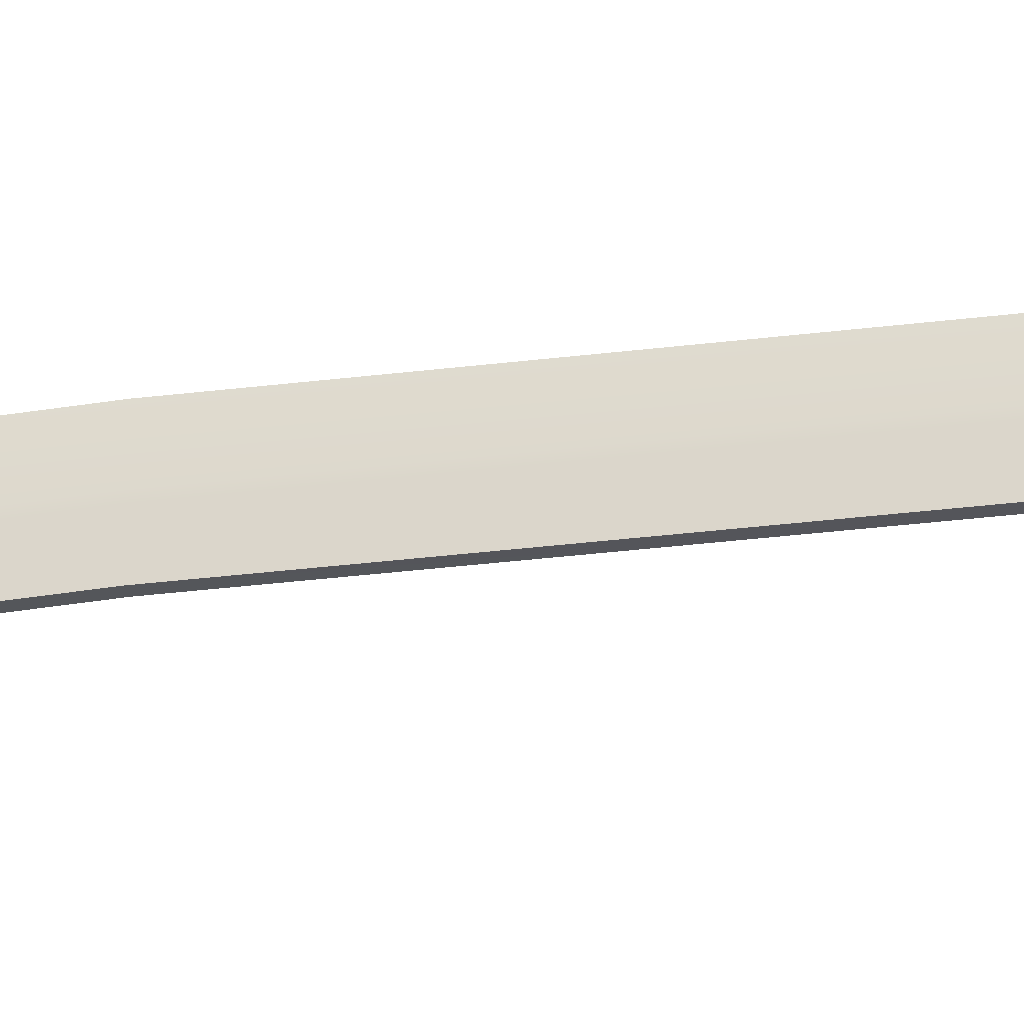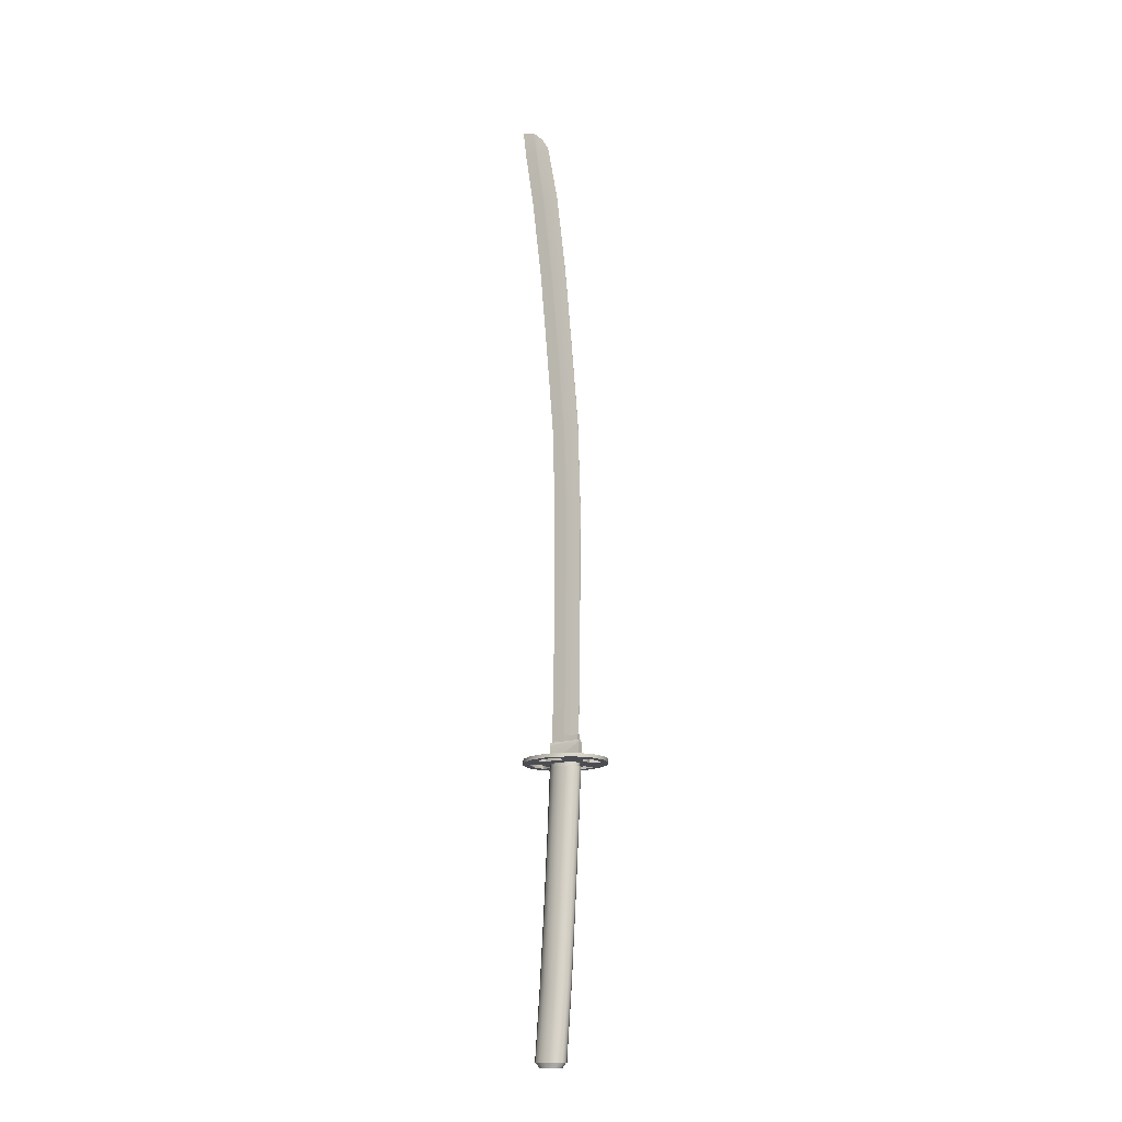
<metadata>
{"format":"obj","ext":"obj","renderer":"f3d","projection":"perspective","resolution":1024,"background":"white","views":[{"elev":-25.1,"azim":-76.8,"up":"+Z"},{"elev":-16.3,"azim":-57.3,"up":"+Y"}]}
</metadata>
<code>
o Katana_Mesh.004
v -0.001353 0.3144 0.02386
v -0.001353 0.3333 0.02386
v 0.005748 0.3144 0.02386
v 0.005748 0.3333 0.02386
v 0.005748 0.3144 -0.01205
v 0.005748 0.3333 -0.01205
v -0.001353 0.3144 -0.01205
v -0.001353 0.3333 -0.01205
v -0.000593 0.3364 0.02343
v 0.004989 0.3364 0.02343
v 0.004989 0.3364 -0.01162
v -0.000593 0.3364 -0.01162
v 0.000169 0.3271 0.02175
v 0.001998 1.063 -0.02649
v 0.004227 0.3271 0.02175
v 0.002398 1.063 -0.02649
v 0.004225 0.3271 -0.01039
v 0.002398 1.078 -0.05276
v 0.000171 0.3271 -0.01039
v 0.001998 1.078 -0.05276
v 0.001998 0.6942 0.02248
v 0.000126 0.6942 -0.009657
v 0.00427 0.6942 -0.009657
v 0.002398 0.6942 0.02248
v 0.001998 0.8861 0.005836
v 0.000126 0.8861 -0.0263
v 0.00427 0.8861 -0.0263
v 0.002398 0.8861 0.005836
v 0.001998 0.5023 0.02471
v 0.000126 0.5023 -0.007429
v 0.00427 0.5023 -0.007429
v 0.002398 0.5023 0.02471
v 0.002398 0.4063 0.02409
v 0.001998 0.4063 0.02409
v 0.000126 0.4063 -0.008046
v 0.00427 0.4063 -0.008046
v 0.001998 0.5982 0.02533
v 0.000126 0.5982 -0.006813
v 0.00427 0.5982 -0.006813
v 0.002398 0.5982 0.02533
v 0.001998 0.7901 0.01445
v 0.000126 0.7901 -0.01769
v 0.00427 0.7901 -0.01769
v 0.002398 0.7901 0.01445
v 0.001998 0.9821 -0.00566
v 0.000126 0.9821 -0.0378
v 0.00427 0.9821 -0.0378
v 0.002398 0.9821 -0.00566
v 0.001998 1.073 -0.03644
v 0.002398 1.073 -0.03644
v 0.00427 0.9821 -0.02173
v 0.00427 0.8861 -0.01023
v 0.00427 0.7901 -0.001622
v 0.00427 0.6942 0.006413
v 0.00427 0.5982 0.009257
v 0.00427 0.5023 0.008641
v 0.00427 0.4063 0.008024
v 0.004225 0.3271 0.005678
v 0.000171 0.3271 0.005678
v 0.000126 0.4063 0.008024
v 0.000126 0.5023 0.008641
v 0.000126 0.5982 0.009257
v 0.000126 0.6942 0.006413
v 0.000126 0.7901 -0.001622
v 0.000126 0.8861 -0.01023
v 0.000126 0.9821 -0.02173
v 0.000171 0.3423 -0.00994
v 0.000171 0.3423 0.00613
v 0.000169 0.3423 0.0222
v 0.004227 0.3423 0.0222
v 0.004225 0.3423 0.00613
v 0.004225 0.3423 -0.00994
v 0.001998 1.05 -0.01832
v 0.000126 1.046 -0.0317
v 0.000126 1.046 -0.04777
v 0.00427 1.046 -0.04777
v 0.00427 1.046 -0.0317
v 0.002398 1.05 -0.01832
v 0.001998 0.344 0.02225
v 0.000126 0.344 0.006179
v 0.000126 0.344 -0.009891
v 0.00427 0.344 -0.009891
v 0.00427 0.344 0.006179
v 0.002398 0.344 0.02225
v 0.00427 0.4063 0.005412
v 0.00427 0.5023 0.006028
v 0.00427 0.5982 0.006645
v 0.00427 0.6942 0.003801
v 0.00427 0.7901 -0.004234
v 0.00427 0.8861 -0.01285
v 0.00427 0.9821 -0.02434
v 0.00427 1.046 -0.03431
v 0.002398 1.074 -0.03909
v 0.001998 1.074 -0.03909
v 0.000126 1.046 -0.03431
v 0.000126 0.9821 -0.02434
v 0.000126 0.8861 -0.01285
v 0.000126 0.7901 -0.004234
v 0.000126 0.6942 0.003801
v 0.000126 0.5982 0.006645
v 0.000126 0.5023 0.006028
v 0.000126 0.4063 0.005412
v 0.000126 0.344 0.003567
v 0.000171 0.3423 0.003518
v 0.000171 0.3271 0.003065
v 0.004225 0.3271 0.003065
v 0.004225 0.3423 0.003518
v 0.00427 0.344 0.003567
v 0.002198 0.3206 0.005565
v 0.002198 0.3122 0.005565
v 0.002198 0.3162 0.05276
v 0.002198 0.3122 0.05276
v -0.01436 0.3162 0.04916
v -0.01436 0.3122 0.04916
v -0.0284 0.3162 0.03893
v -0.0284 0.3122 0.03893
v -0.03778 0.3162 0.02362
v -0.03778 0.3122 0.02362
v -0.04108 0.3162 0.005565
v -0.04108 0.3122 0.005565
v -0.03778 0.3162 -0.01249
v -0.03778 0.3122 -0.01249
v -0.0284 0.3162 -0.0278
v -0.0284 0.3122 -0.0278
v -0.01436 0.3162 -0.03803
v -0.01436 0.3122 -0.03803
v 0.002198 0.3162 -0.04163
v 0.002198 0.3122 -0.04163
v 0.01876 0.3162 -0.03803
v 0.01876 0.3122 -0.03803
v 0.0328 0.3162 -0.0278
v 0.0328 0.3122 -0.0278
v 0.04218 0.3162 -0.01249
v 0.04218 0.3122 -0.01249
v 0.04547 0.3162 0.005565
v 0.04547 0.3122 0.005565
v 0.04218 0.3162 0.02362
v 0.04218 0.3122 0.02362
v 0.0328 0.3162 0.03893
v 0.0328 0.3122 0.03893
v 0.01876 0.3162 0.04916
v 0.01876 0.3122 0.04916
v -0.03112 0.3162 -0.009484
v -0.0233 0.3162 -0.02224
v -0.0116 0.3162 -0.03077
v 0.002198 0.3162 -0.03376
v 0.016 0.3162 -0.03077
v 0.0277 0.3162 -0.02224
v 0.03551 0.3162 -0.009484
v 0.03826 0.3162 0.005565
v 0.03551 0.3162 0.02061
v 0.0277 0.3162 0.03337
v 0.016 0.3162 0.0419
v 0.002198 0.3162 0.04489
v -0.0116 0.3162 0.0419
v -0.0233 0.3162 0.03337
v -0.03112 0.3162 0.02061
v -0.03386 0.3162 0.005565
v -0.03386 0.3122 0.005565
v -0.03112 0.3122 0.02061
v -0.0233 0.3122 0.03337
v -0.0116 0.3122 0.0419
v 0.002198 0.3122 0.04489
v 0.016 0.3122 0.0419
v 0.0277 0.3122 0.03337
v 0.03551 0.3122 0.02061
v 0.03826 0.3122 0.005565
v 0.03551 0.3122 -0.009484
v 0.0277 0.3122 -0.02224
v 0.016 0.3122 -0.03077
v 0.002198 0.3122 -0.03376
v -0.0116 0.3122 -0.03077
v -0.0233 0.3122 -0.02224
v -0.03112 0.3122 -0.009484
v -0.02184 0.3122 0.005565
v -0.02001 0.3122 0.0156
v -0.0148 0.3122 0.0241
v -0.007002 0.3122 0.02979
v 0.002198 0.3122 0.03178
v 0.0114 0.3122 0.02979
v 0.0192 0.3122 0.0241
v 0.02441 0.3122 0.0156
v 0.02624 0.3122 0.005565
v 0.02441 0.3122 -0.004468
v 0.0192 0.3122 -0.01297
v 0.0114 0.3122 -0.01866
v 0.002198 0.3122 -0.02065
v -0.007002 0.3122 -0.01866
v -0.0148 0.3122 -0.01297
v -0.02001 0.3122 -0.004468
v -0.02001 0.3162 0.0156
v -0.0148 0.3162 0.0241
v -0.007002 0.3162 0.02979
v 0.002198 0.3162 0.03178
v 0.0114 0.3162 0.02979
v 0.0192 0.3162 0.0241
v 0.02441 0.3162 0.0156
v 0.02624 0.3162 0.005565
v 0.02441 0.3162 -0.004468
v 0.0192 0.3162 -0.01297
v 0.0114 0.3162 -0.01866
v 0.002198 0.3162 -0.02065
v -0.007002 0.3162 -0.01866
v -0.0148 0.3162 -0.01297
v -0.02001 0.3162 -0.004468
v -0.02184 0.3162 0.005565
v 0.0114 0.3162 0.02979
v -0.01875 0.3206 0.01503
v -0.01383 0.3206 0.02305
v -0.006478 0.3206 0.02841
v 0.002198 0.3206 0.03029
v 0.01823 0.3206 0.02305
v 0.02314 0.3206 0.01503
v 0.02487 0.3206 0.005565
v 0.02314 0.3206 -0.003896
v 0.01823 0.3206 -0.01192
v 0.01087 0.3206 -0.01727
v 0.002198 0.3206 -0.01916
v -0.006478 0.3206 -0.01727
v -0.01383 0.3206 -0.01192
v -0.01875 0.3206 -0.003896
v -0.02047 0.3206 0.005565
v 0.01087 0.3206 0.02841
v 0.006469 0.3136 0.02162
v 0.002198 -0.001025 -0.01231
v 0.002198 0.3083 0.0236
v 0.002198 0.004488 0.005718
v -0.002434 0.3083 0.02223
v -0.002434 0.004488 0.004346
v -0.006361 0.3083 0.01832
v -0.006361 0.004488 0.000437
v -0.008985 0.3083 0.01247
v -0.008985 0.004488 -0.005414
v -0.009906 0.3083 0.005565
v -0.009906 0.004488 -0.01231
v -0.008985 0.3083 -0.001336
v -0.008985 0.004488 -0.01921
v -0.006361 0.3083 -0.007186
v -0.006361 0.004488 -0.02507
v -0.002434 0.3083 -0.0111
v -0.002434 0.004488 -0.02898
v 0.002198 0.3083 -0.01247
v 0.002198 0.004488 -0.03035
v 0.00683 0.3083 -0.0111
v 0.00683 0.004488 -0.02898
v 0.01076 0.3083 -0.007186
v 0.01076 0.004488 -0.02507
v 0.01338 0.3083 -0.001336
v 0.01338 0.004488 -0.01921
v 0.0143 0.3083 0.005565
v 0.0143 0.004488 -0.01231
v 0.01338 0.3083 0.01247
v 0.01338 0.004488 -0.005414
v 0.01076 0.3083 0.01832
v 0.01076 0.004488 0.000437
v 0.00683 0.3083 0.02223
v 0.00683 0.004488 0.004346
v 0.002198 0.004488 0.004853
v -0.001997 0.004488 0.00361
v -0.005667 0.004488 -4.3e-05
v -0.008178 0.004488 -0.005643
v -0.009069 0.004488 -0.01231
v -0.008178 0.004488 -0.01899
v -0.005667 0.004488 -0.02459
v -0.001997 0.004488 -0.02824
v 0.002198 0.004488 -0.02948
v 0.006393 0.004488 -0.02824
v 0.01006 0.004488 -0.02459
v 0.01257 0.004488 -0.01899
v 0.01346 0.004488 -0.01231
v 0.01257 0.004488 -0.005643
v 0.01006 0.004488 -4.3e-05
v 0.006393 0.004488 0.00361
v 0.002198 -0.001025 0.000647
v -0.00097 -0.001025 -0.000291
v -0.00374 -0.001025 -0.003049
v -0.005636 -0.001025 -0.007277
v -0.006309 -0.001025 -0.01231
v -0.005636 -0.001025 -0.01735
v -0.00374 -0.001025 -0.02158
v -0.00097 -0.001025 -0.02434
v 0.002198 -0.001025 -0.02528
v 0.005365 -0.001025 -0.02434
v 0.008136 -0.001025 -0.02158
v 0.01003 -0.001025 -0.01735
v 0.0107 -0.001025 -0.01231
v 0.01003 -0.001025 -0.007277
v 0.008136 -0.001025 -0.003049
v 0.005365 -0.001025 -0.000291
v 0.002198 0.3083 0.02288
v -0.002073 0.3083 0.02162
v -0.005787 0.3083 0.01792
v -0.008319 0.3083 0.01228
v -0.009215 0.3083 0.005565
v -0.008319 0.3083 -0.001146
v -0.005787 0.3083 -0.00679
v -0.002073 0.3083 -0.01049
v 0.002198 0.3083 -0.01175
v 0.006469 0.3083 -0.01049
v 0.01018 0.3083 -0.00679
v 0.01271 0.3083 -0.001146
v 0.01361 0.3083 0.005565
v 0.01271 0.3083 0.01228
v 0.01018 0.3083 0.01792
v 0.006469 0.3083 0.02162
v 0.002198 0.3136 0.02288
v -0.002073 0.3136 0.02162
v -0.005787 0.3136 0.01792
v -0.008319 0.3136 0.01228
v -0.009215 0.3136 0.005565
v -0.008319 0.3136 -0.001146
v -0.005787 0.3136 -0.00679
v -0.002073 0.3136 -0.01049
v 0.002198 0.3136 -0.01175
v 0.006469 0.3136 -0.01049
v 0.01018 0.3136 -0.00679
v 0.01271 0.3136 -0.001146
v 0.01361 0.3136 0.005565
v 0.01271 0.3136 0.01228
v 0.01018 0.3136 0.01792
v 0.002198 0.1564 -0.01997
v -0.002434 0.1564 -0.01859
v -0.006361 0.1564 -0.01468
v -0.008985 0.1564 -0.008834
v -0.009906 0.1564 -0.001933
v -0.008985 0.1564 0.004968
v -0.006361 0.1564 0.01082
v -0.002434 0.1564 0.01473
v 0.002198 0.1564 0.0161
v 0.00683 0.1564 0.01473
v 0.01076 0.1564 0.01082
v 0.01338 0.1564 0.004968
v 0.0143 0.1564 -0.001933
v 0.01338 0.1564 -0.008834
v 0.01076 0.1564 -0.01468
v 0.00683 0.1564 -0.01859
v -0.002434 0.2324 -0.01456
v 0.002198 0.2324 -0.01593
v 0.00683 0.2324 -0.01456
v 0.01076 0.2324 -0.01065
v 0.01338 0.2324 -0.004796
v 0.0143 0.2324 0.002105
v 0.01338 0.2324 0.009006
v 0.01076 0.2324 0.01486
v 0.00683 0.2324 0.01877
v 0.002198 0.2324 0.02014
v -0.002434 0.2324 0.01877
v -0.006361 0.2324 0.01486
v -0.008985 0.2324 0.009006
v -0.009906 0.2324 0.002105
v -0.008985 0.2324 -0.004796
v -0.006361 0.2324 -0.01065
v -0.006361 0.08045 -0.0193
v -0.002434 0.08045 -0.02321
v 0.002198 0.08045 -0.02458
v 0.00683 0.08045 -0.02321
v 0.01076 0.08045 -0.0193
v 0.01338 0.08045 -0.01345
v 0.0143 0.08045 -0.006547
v 0.01338 0.08045 0.000354
v 0.01076 0.08045 0.006204
v 0.00683 0.08045 0.01011
v 0.002198 0.08045 0.01149
v -0.002434 0.08045 0.01011
v -0.006361 0.08045 0.006204
v -0.008985 0.08045 0.000354
v -0.009906 0.08045 -0.006547
v -0.008985 0.08045 -0.01345
f 92 93 50
f 50 16 77
f 14 49 74
f 14 74 73
f 4 2 1
f 6 4 3
f 8 6 5
f 2 8 7
f 11 12 9
f 3 1 7
f 8 2 9
f 6 8 12
f 4 6 11
f 2 4 10
f 16 14 73
f 57 83 108
f 20 18 76
f 83 71 107
f 50 49 14
f 15 13 59
f 62 37 21
f 39 38 22
f 24 40 55
f 37 40 24
f 64 41 25
f 43 42 26
f 28 44 53
f 41 44 28
f 60 34 29
f 36 35 30
f 32 33 57
f 34 33 32
f 13 15 70
f 59 13 69
f 17 19 67
f 70 15 58
f 61 29 37
f 31 30 38
f 40 32 56
f 29 32 40
f 63 21 41
f 23 22 42
f 44 24 54
f 21 24 44
f 65 25 45
f 27 26 46
f 48 28 52
f 25 28 48
f 18 20 94
f 76 18 93
f 27 47 91
f 43 27 90
f 23 43 89
f 39 23 88
f 31 39 87
f 36 31 86
f 106 17 72
f 19 17 106
f 67 19 105
f 30 35 102
f 38 30 101
f 22 38 100
f 42 22 99
f 26 42 98
f 46 26 97
f 94 20 75
f 102 35 81
f 34 60 80
f 33 34 79
f 57 33 84
f 82 36 85
f 35 36 82
f 66 45 73
f 75 46 96
f 47 46 75
f 91 47 76
f 48 51 77
f 45 48 78
f 68 69 79
f 81 67 104
f 72 67 81
f 107 72 82
f 70 71 83
f 69 70 84
f 56 57 85
f 55 56 86
f 54 55 87
f 53 54 88
f 52 53 89
f 51 52 90
f 77 51 91
f 71 58 106
f 49 50 93
f 58 59 105
f 66 74 95
f 65 66 96
f 64 65 97
f 63 64 98
f 62 63 99
f 61 62 100
f 60 61 101
f 80 60 102
f 68 80 103
f 59 68 104
f 210 211 109
f 114 112 111
f 178 110 179
f 209 210 109
f 116 114 113
f 177 110 178
f 208 209 109
f 118 116 115
f 176 110 177
f 222 208 109
f 120 118 117
f 175 110 176
f 221 222 109
f 122 120 119
f 190 110 175
f 220 221 109
f 124 122 121
f 189 110 190
f 219 220 109
f 126 124 123
f 188 110 189
f 218 219 109
f 128 126 125
f 187 110 188
f 217 218 109
f 130 128 127
f 186 110 187
f 216 217 109
f 132 130 129
f 185 110 186
f 215 216 109
f 134 132 131
f 184 110 185
f 214 215 109
f 136 134 133
f 183 110 184
f 213 214 109
f 138 136 135
f 182 110 183
f 212 213 109
f 140 138 137
f 181 110 182
f 223 212 109
f 142 140 139
f 180 110 181
f 211 223 109
f 112 142 141
f 179 110 180
f 123 121 143
f 125 123 144
f 127 125 145
f 129 127 146
f 131 129 147
f 133 131 148
f 135 133 149
f 137 135 150
f 139 137 151
f 141 139 152
f 111 141 153
f 113 111 154
f 115 113 155
f 117 115 156
f 119 117 157
f 121 119 158
f 118 120 159
f 116 118 160
f 114 116 161
f 112 114 162
f 142 112 163
f 140 142 164
f 138 140 165
f 136 138 166
f 134 136 167
f 132 134 168
f 130 132 169
f 128 130 170
f 126 128 171
f 124 126 172
f 122 124 173
f 120 122 174
f 144 143 205
f 161 160 176
f 162 161 177
f 145 144 204
f 148 147 201
f 165 164 180
f 166 165 181
f 149 148 200
f 152 151 197
f 169 168 184
f 170 169 185
f 153 152 196
f 156 155 193
f 173 172 188
f 174 173 189
f 157 156 192
f 163 154 153
f 162 155 154
f 178 193 155
f 179 194 193
f 180 207 194
f 168 149 199
f 167 150 149
f 166 151 150
f 182 197 151
f 183 198 197
f 184 199 198
f 170 147 146
f 171 146 145
f 186 201 147
f 187 202 201
f 188 203 202
f 172 145 203
f 174 143 158
f 159 158 157
f 175 206 205
f 176 191 206
f 190 205 143
f 160 157 191
f 164 153 207
f 193 194 211
f 192 193 210
f 191 192 209
f 206 191 208
f 205 206 222
f 204 205 221
f 203 204 220
f 202 203 219
f 201 202 218
f 200 201 217
f 199 200 216
f 198 199 215
f 197 198 214
f 196 197 213
f 207 196 212
f 194 207 223
f 290 305 224
f 364 363 329
f 275 225 274
f 305 304 320
f 365 364 328
f 276 225 275
f 304 303 319
f 366 365 327
f 277 225 276
f 303 302 318
f 367 366 326
f 278 225 277
f 302 301 317
f 368 367 325
f 279 225 278
f 301 300 316
f 353 368 324
f 280 225 279
f 300 299 315
f 354 353 323
f 281 225 280
f 299 298 314
f 355 354 322
f 282 225 281
f 298 297 313
f 356 355 321
f 283 225 282
f 297 296 312
f 357 356 336
f 284 225 283
f 296 295 311
f 358 357 335
f 285 225 284
f 295 294 310
f 359 358 334
f 286 225 285
f 294 293 309
f 360 359 333
f 287 225 286
f 293 292 308
f 361 360 332
f 288 225 287
f 292 291 307
f 362 361 331
f 289 225 288
f 291 290 306
f 363 362 330
f 274 225 289
f 227 229 259
f 229 231 260
f 231 233 261
f 233 235 262
f 235 237 263
f 237 239 264
f 239 241 265
f 241 243 266
f 243 245 267
f 245 247 268
f 247 249 269
f 249 251 270
f 251 253 271
f 253 255 272
f 255 257 273
f 257 227 258
f 258 259 275
f 259 260 276
f 260 261 277
f 261 262 278
f 262 263 279
f 263 264 280
f 264 265 281
f 265 266 282
f 266 267 283
f 267 268 284
f 268 269 285
f 269 270 286
f 270 271 287
f 271 272 288
f 272 273 289
f 273 258 274
f 228 226 290
f 230 228 291
f 232 230 292
f 234 232 293
f 236 234 294
f 238 236 295
f 240 238 296
f 242 240 297
f 244 242 298
f 246 244 299
f 248 246 300
f 250 248 301
f 252 250 302
f 254 252 303
f 256 254 304
f 226 256 305
f 240 242 338
f 238 240 337
f 236 238 352
f 234 236 351
f 232 234 350
f 230 232 349
f 228 230 348
f 226 228 347
f 256 226 346
f 254 256 345
f 252 254 344
f 250 252 343
f 248 250 342
f 246 248 341
f 244 246 340
f 242 244 339
f 321 322 337
f 336 321 338
f 335 336 339
f 334 335 340
f 333 334 341
f 332 333 342
f 331 332 343
f 330 331 344
f 329 330 345
f 328 329 346
f 327 328 347
f 326 327 348
f 325 326 349
f 324 325 350
f 323 324 351
f 322 323 352
f 241 239 353
f 243 241 354
f 245 243 355
f 247 245 356
f 249 247 357
f 251 249 358
f 253 251 359
f 255 253 360
f 257 255 361
f 227 257 362
f 229 227 363
f 231 229 364
f 233 231 365
f 235 233 366
f 237 235 367
f 239 237 368
f 16 78 77
f 94 95 74
f 77 92 50
f 3 4 1
f 5 6 3
f 7 8 5
f 1 2 7
f 10 11 9
f 5 3 7
f 12 8 9
f 11 6 12
f 10 4 11
f 9 2 10
f 78 16 73
f 85 57 108
f 75 20 76
f 108 83 107
f 16 50 14
f 58 15 59
f 63 62 21
f 23 39 22
f 54 24 55
f 21 37 24
f 65 64 25
f 27 43 26
f 52 28 53
f 25 41 28
f 61 60 29
f 31 36 30
f 56 32 57
f 29 34 32
f 69 13 70
f 68 59 69
f 72 17 67
f 71 70 58
f 62 61 37
f 39 31 38
f 55 40 56
f 37 29 40
f 64 63 41
f 43 23 42
f 53 44 54
f 41 21 44
f 66 65 45
f 47 27 46
f 51 48 52
f 45 25 48
f 93 18 94
f 92 76 93
f 90 27 91
f 89 43 90
f 88 23 89
f 87 39 88
f 86 31 87
f 85 36 86
f 107 106 72
f 105 19 106
f 104 67 105
f 101 30 102
f 100 38 101
f 99 22 100
f 98 42 99
f 97 26 98
f 96 46 97
f 95 94 75
f 103 102 81
f 79 34 80
f 84 33 79
f 83 57 84
f 108 82 85
f 81 35 82
f 74 66 73
f 95 75 96
f 76 47 75
f 92 91 76
f 78 48 77
f 73 45 78
f 80 68 79
f 103 81 104
f 82 72 81
f 108 107 82
f 84 70 83
f 79 69 84
f 86 56 85
f 87 55 86
f 88 54 87
f 89 53 88
f 90 52 89
f 91 51 90
f 92 77 91
f 107 71 106
f 94 49 93
f 106 58 105
f 96 66 95
f 97 65 96
f 98 64 97
f 99 63 98
f 100 62 99
f 101 61 100
f 102 60 101
f 103 80 102
f 104 68 103
f 105 59 104
f 113 114 111
f 115 116 113
f 117 118 115
f 119 120 117
f 121 122 119
f 123 124 121
f 125 126 123
f 127 128 125
f 129 130 127
f 131 132 129
f 133 134 131
f 135 136 133
f 137 138 135
f 139 140 137
f 141 142 139
f 111 112 141
f 144 123 143
f 145 125 144
f 146 127 145
f 147 129 146
f 148 131 147
f 149 133 148
f 150 135 149
f 151 137 150
f 152 139 151
f 153 141 152
f 154 111 153
f 155 113 154
f 156 115 155
f 157 117 156
f 158 119 157
f 143 121 158
f 160 118 159
f 161 116 160
f 162 114 161
f 163 112 162
f 164 142 163
f 165 140 164
f 166 138 165
f 167 136 166
f 168 134 167
f 169 132 168
f 170 130 169
f 171 128 170
f 172 126 171
f 173 124 172
f 174 122 173
f 159 120 174
f 204 144 205
f 177 161 176
f 178 162 177
f 203 145 204
f 200 148 201
f 181 165 180
f 182 166 181
f 199 149 200
f 196 152 197
f 185 169 184
f 186 170 185
f 207 153 196
f 192 156 193
f 189 173 188
f 190 174 189
f 191 157 192
f 164 163 153
f 163 162 154
f 162 178 155
f 178 179 193
f 179 180 194
f 184 168 199
f 168 167 149
f 167 166 150
f 166 182 151
f 182 183 197
f 183 184 198
f 171 170 146
f 172 171 145
f 170 186 147
f 186 187 201
f 187 188 202
f 188 172 203
f 159 174 158
f 160 159 157
f 190 175 205
f 175 176 206
f 174 190 143
f 176 160 191
f 180 164 207
f 210 193 211
f 209 192 210
f 208 191 209
f 222 206 208
f 221 205 222
f 220 204 221
f 219 203 220
f 218 202 219
f 217 201 218
f 216 200 217
f 215 199 216
f 214 198 215
f 213 197 214
f 212 196 213
f 223 207 212
f 211 194 223
f 306 290 224
f 328 364 329
f 224 305 320
f 327 365 328
f 320 304 319
f 326 366 327
f 319 303 318
f 325 367 326
f 318 302 317
f 324 368 325
f 317 301 316
f 323 353 324
f 316 300 315
f 322 354 323
f 315 299 314
f 321 355 322
f 314 298 313
f 336 356 321
f 313 297 312
f 335 357 336
f 312 296 311
f 334 358 335
f 311 295 310
f 333 359 334
f 310 294 309
f 332 360 333
f 309 293 308
f 331 361 332
f 308 292 307
f 330 362 331
f 307 291 306
f 329 363 330
f 258 227 259
f 259 229 260
f 260 231 261
f 261 233 262
f 262 235 263
f 263 237 264
f 264 239 265
f 265 241 266
f 266 243 267
f 267 245 268
f 268 247 269
f 269 249 270
f 270 251 271
f 271 253 272
f 272 255 273
f 273 257 258
f 274 258 275
f 275 259 276
f 276 260 277
f 277 261 278
f 278 262 279
f 279 263 280
f 280 264 281
f 281 265 282
f 282 266 283
f 283 267 284
f 284 268 285
f 285 269 286
f 286 270 287
f 287 271 288
f 288 272 289
f 289 273 274
f 291 228 290
f 292 230 291
f 293 232 292
f 294 234 293
f 295 236 294
f 296 238 295
f 297 240 296
f 298 242 297
f 299 244 298
f 300 246 299
f 301 248 300
f 302 250 301
f 303 252 302
f 304 254 303
f 305 256 304
f 290 226 305
f 337 240 338
f 352 238 337
f 351 236 352
f 350 234 351
f 349 232 350
f 348 230 349
f 347 228 348
f 346 226 347
f 345 256 346
f 344 254 345
f 343 252 344
f 342 250 343
f 341 248 342
f 340 246 341
f 339 244 340
f 338 242 339
f 338 321 337
f 339 336 338
f 340 335 339
f 341 334 340
f 342 333 341
f 343 332 342
f 344 331 343
f 345 330 344
f 346 329 345
f 347 328 346
f 348 327 347
f 349 326 348
f 350 325 349
f 351 324 350
f 352 323 351
f 337 322 352
f 354 241 353
f 355 243 354
f 356 245 355
f 357 247 356
f 358 249 357
f 359 251 358
f 360 253 359
f 361 255 360
f 362 257 361
f 363 227 362
f 364 229 363
f 365 231 364
f 366 233 365
f 367 235 366
f 368 237 367
f 353 239 368
f 49 94 74

</code>
